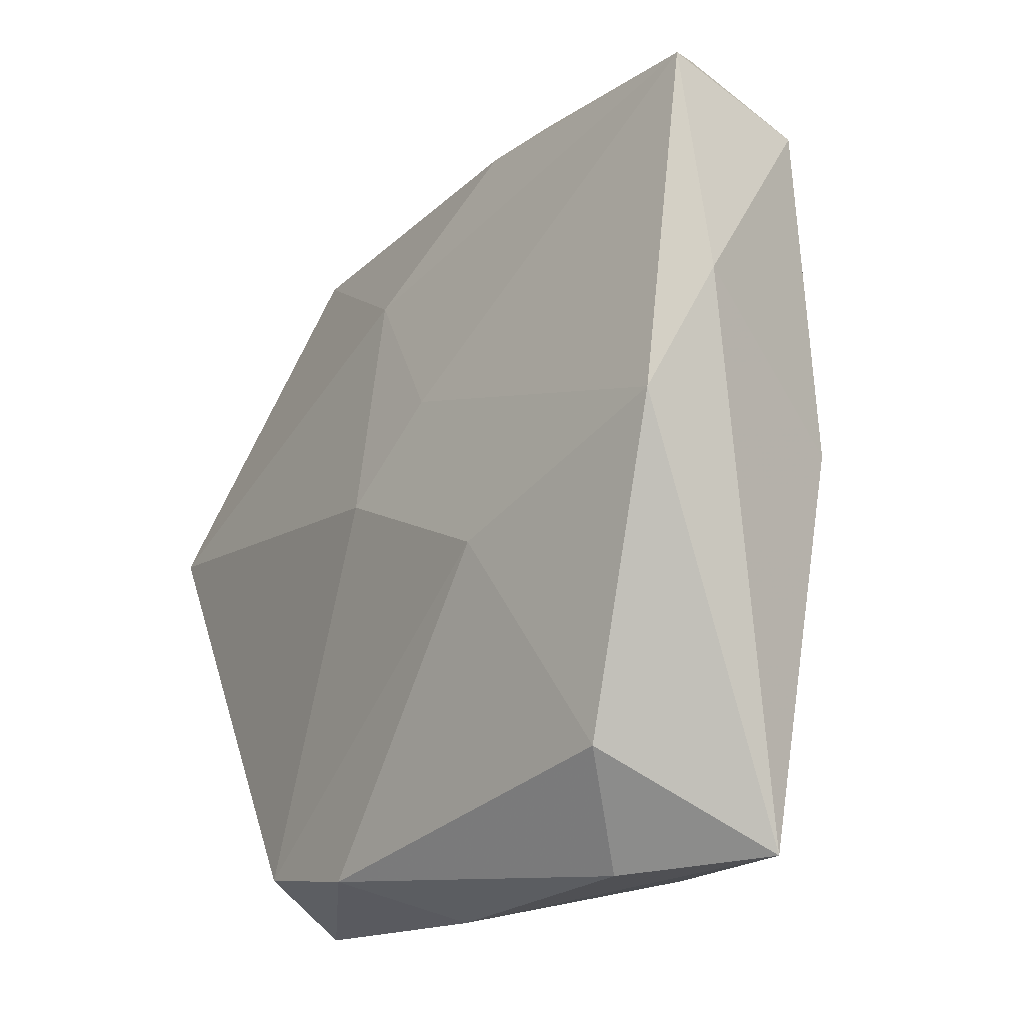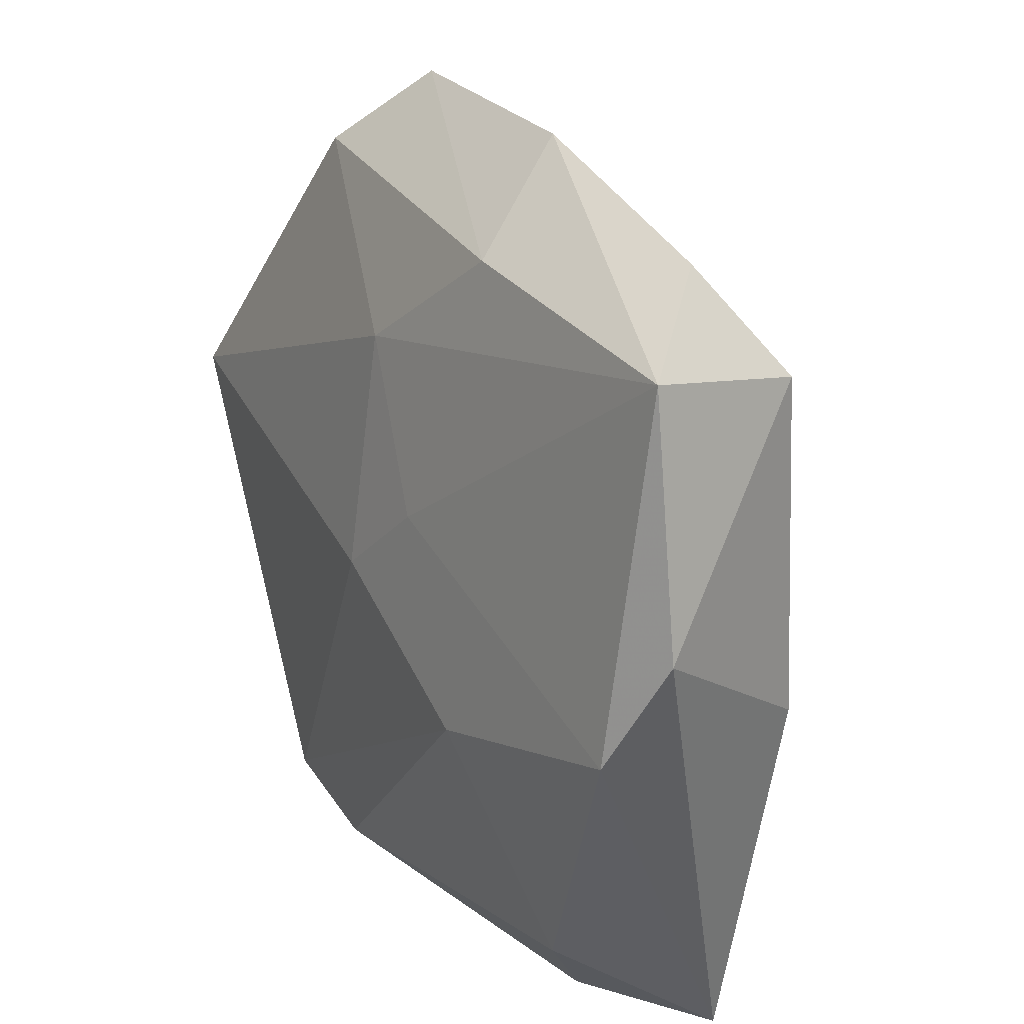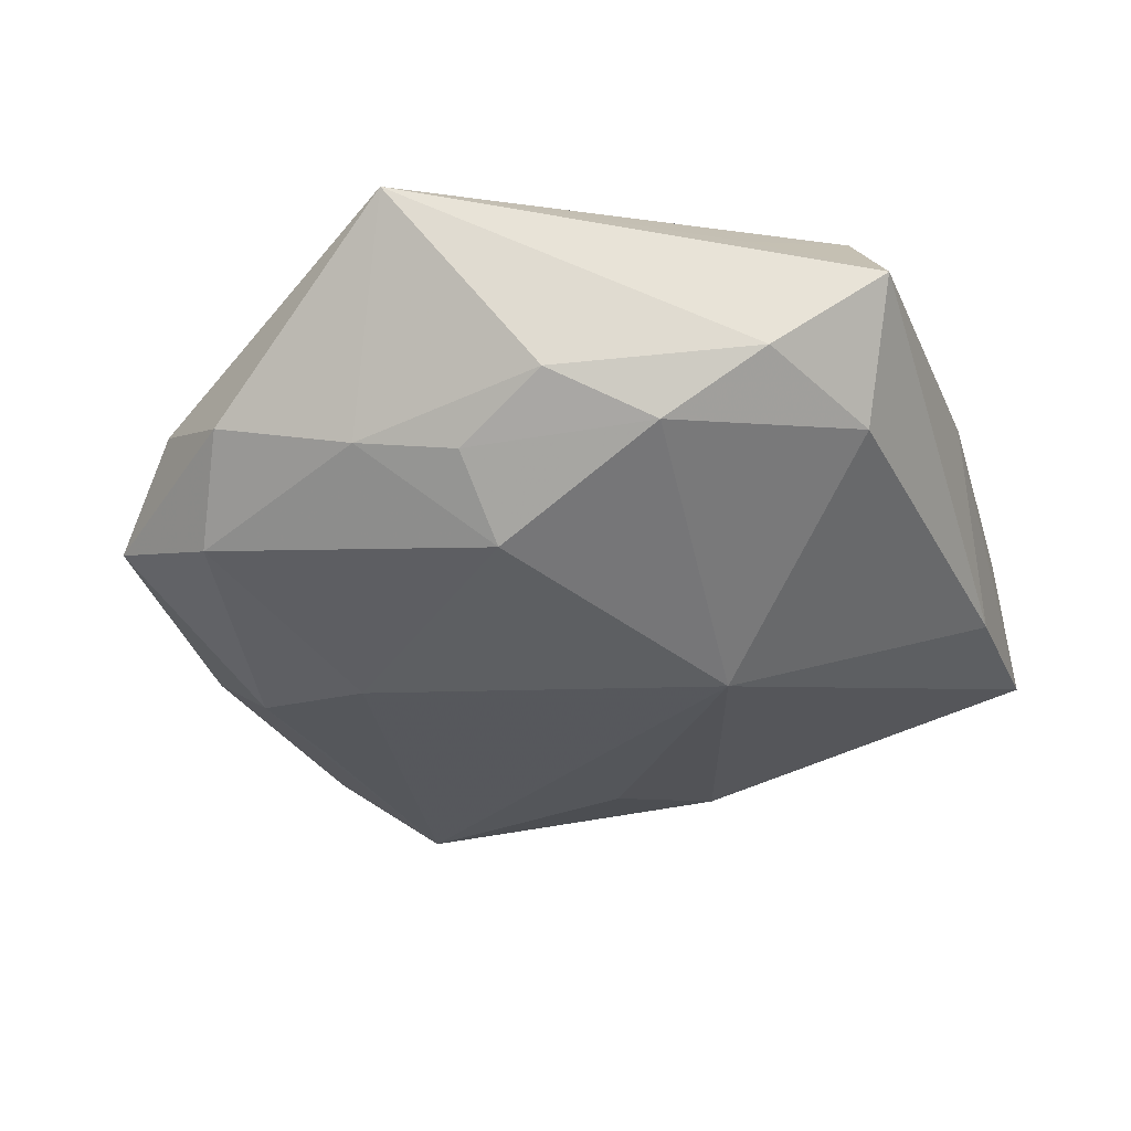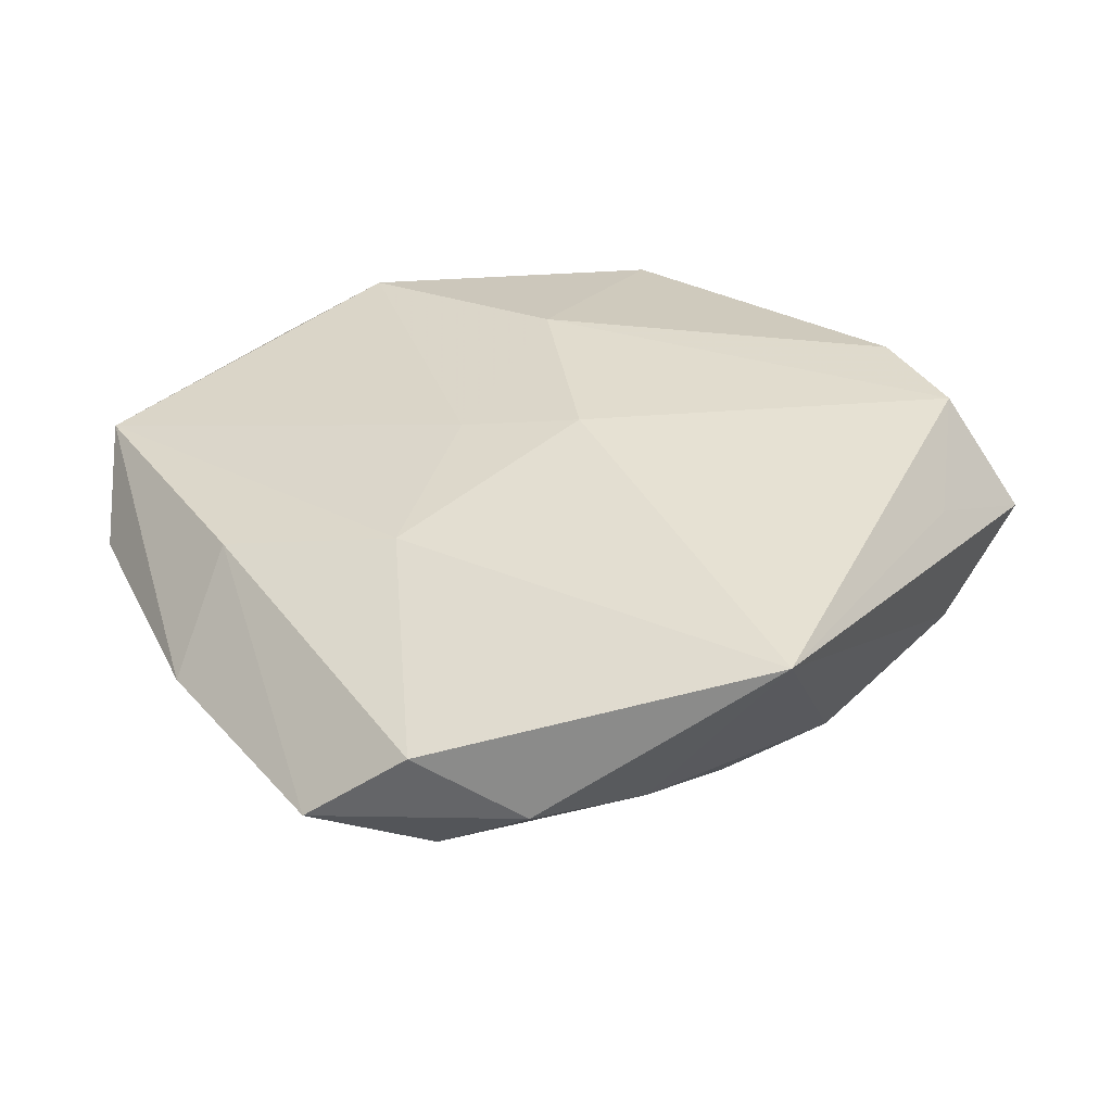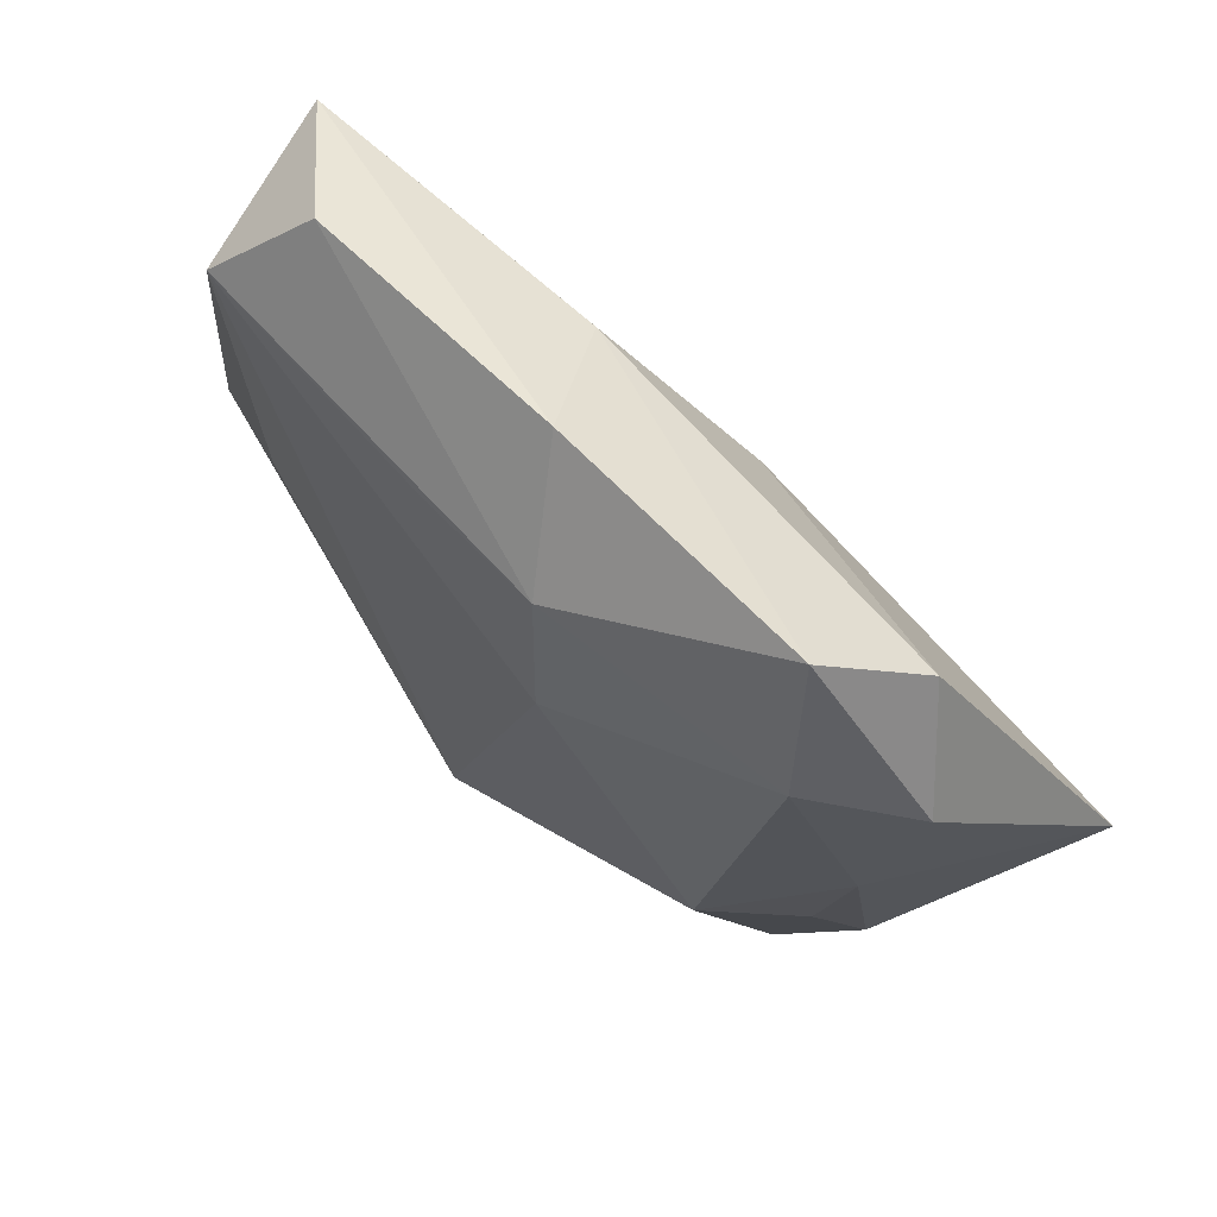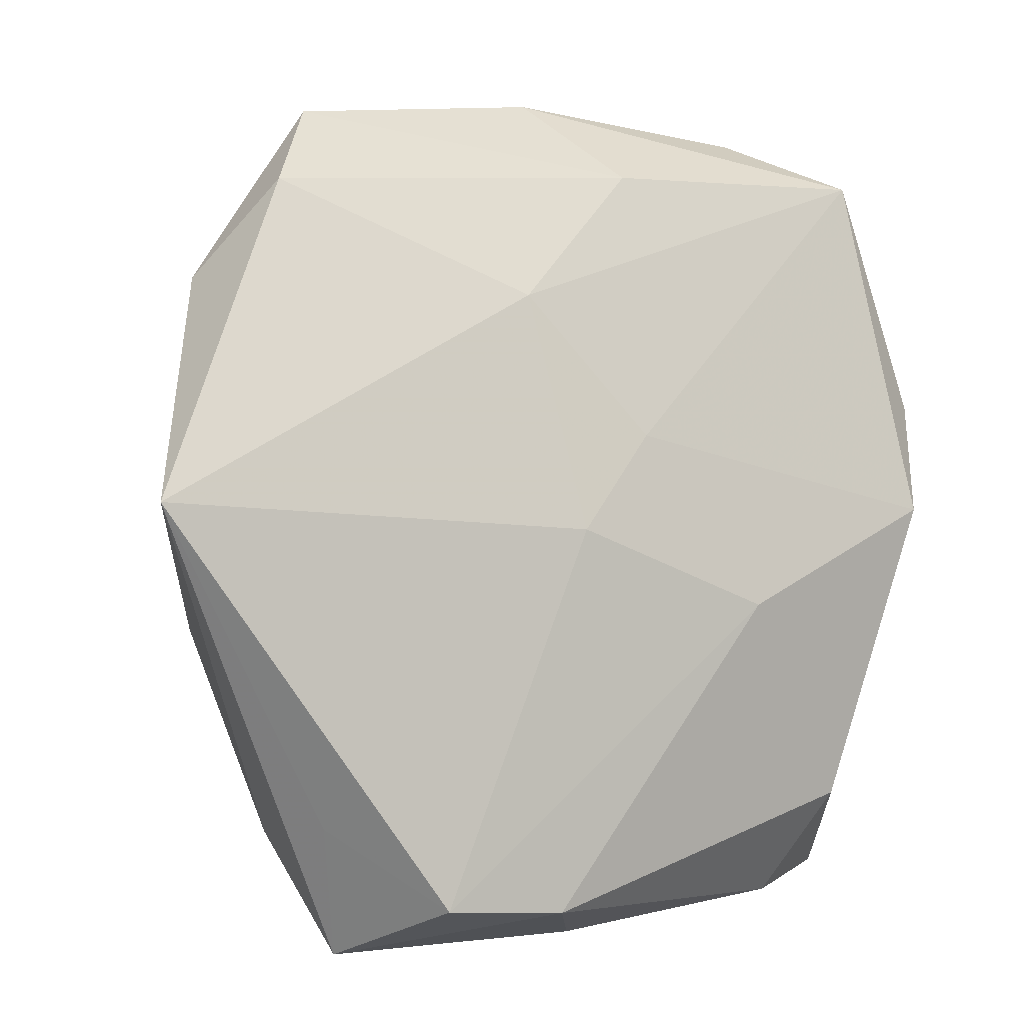
<metadata>
{"format":"obj","ext":"obj","renderer":"f3d","projection":"perspective","resolution":1024,"background":"white","views":[{"elev":-14.5,"azim":55.9,"up":"+Y"},{"elev":32.0,"azim":61.1,"up":"+Y"},{"elev":-36.5,"azim":-67.9,"up":"+Z"},{"elev":34.1,"azim":-119.4,"up":"+Z"},{"elev":71.8,"azim":-137.3,"up":"+Y"},{"elev":0.0,"azim":-30.5,"up":"+Y"}]}
</metadata>
<code>
v 0.003569 0.008654 0.01193
v 0.03274 3.874e-05 -0.007995
v 0.02286 0.03729 -0.003159
v 0.02341 0.006702 -0.01132
v -0.007134 0.01975 -0.01424
v -0.02248 -0.000272 -0.01408
v -0.02651 -0.01623 -0.008381
v -0.01725 -0.03101 0.01398
v 0.01419 -0.006286 0.01398
v -0.02529 0.02652 -0.008929
v 0.0345 0.00218 0.01097
v 0.01671 -0.0328 -0.005338
v -0.0001347 -0.03548 0.004637
v -0.03236 -0.008194 -0.004732
v -0.003885 0.0004788 0.01398
v 0.03094 0.03283 0.004687
v -0.03306 0.02184 -0.002566
v 0.03717 0.01197 0.0064
v 0.02899 0.02905 -0.008746
v 0.02552 -0.02407 0.009865
v -0.01561 -0.03082 -0.005693
v -0.03116 0.009397 -0.006521
v -0.006222 -0.03203 0.01374
v -0.004793 0.03112 -0.01167
v 0.0003807 0.0394 -0.003867
v 0.0004268 -0.01243 -0.01688
v 0.005299 0.03209 0.005452
v -0.02611 -0.02567 -0.003122
v 0.005593 0.02994 -0.01099
v -0.02761 0.03002 0.003094
v -0.04155 0.002739 0.01128
v -0.02191 0.03715 -0.004075
v -0.006953 0.02065 0.009457
v 0.02132 -0.03335 0.004841
v 0.03241 -0.03231 -0.00259
v -0.02302 -0.03548 0.00416
v -0.02624 -0.02418 0.008881
v -0.0294 0.0004039 -0.008545
f 18 16 11
f 18 11 35
f 15 31 8
f 27 16 25
f 19 16 18
f 1 11 16
f 15 8 9
f 9 1 15
f 11 1 9
f 13 35 34
f 33 31 15
f 15 1 33
f 33 30 31
f 27 30 33
f 16 27 33
f 33 1 16
f 25 16 3
f 16 19 3
f 2 35 26
f 18 35 2
f 2 19 18
f 32 27 25
f 32 30 27
f 31 30 17
f 17 22 31
f 10 22 17
f 17 32 10
f 30 32 17
f 11 9 20
f 34 35 20
f 20 35 11
f 5 19 26
f 5 29 19
f 26 19 4
f 4 2 26
f 19 2 4
f 31 22 14
f 26 7 6
f 6 22 10
f 6 5 26
f 10 5 6
f 37 8 31
f 31 36 37
f 37 36 8
f 21 7 26
f 35 13 12
f 13 36 12
f 36 21 12
f 26 35 12
f 12 21 26
f 10 32 24
f 24 5 10
f 29 5 24
f 24 32 25
f 25 3 24
f 24 3 19
f 19 29 24
f 23 9 8
f 23 20 9
f 34 20 23
f 23 13 34
f 8 36 23
f 23 36 13
f 28 14 7
f 7 21 28
f 28 21 36
f 28 36 31
f 31 14 28
f 38 14 22
f 22 6 38
f 7 14 38
f 38 6 7

</code>
